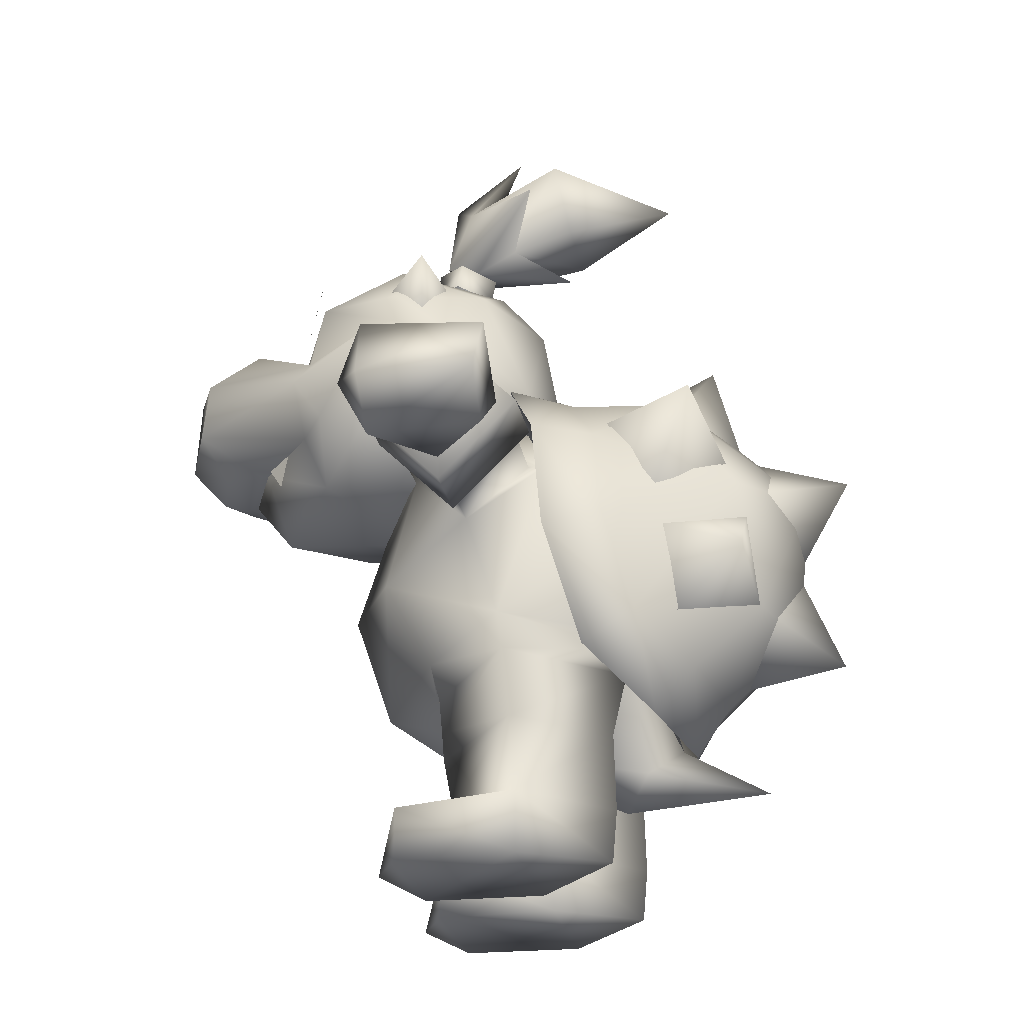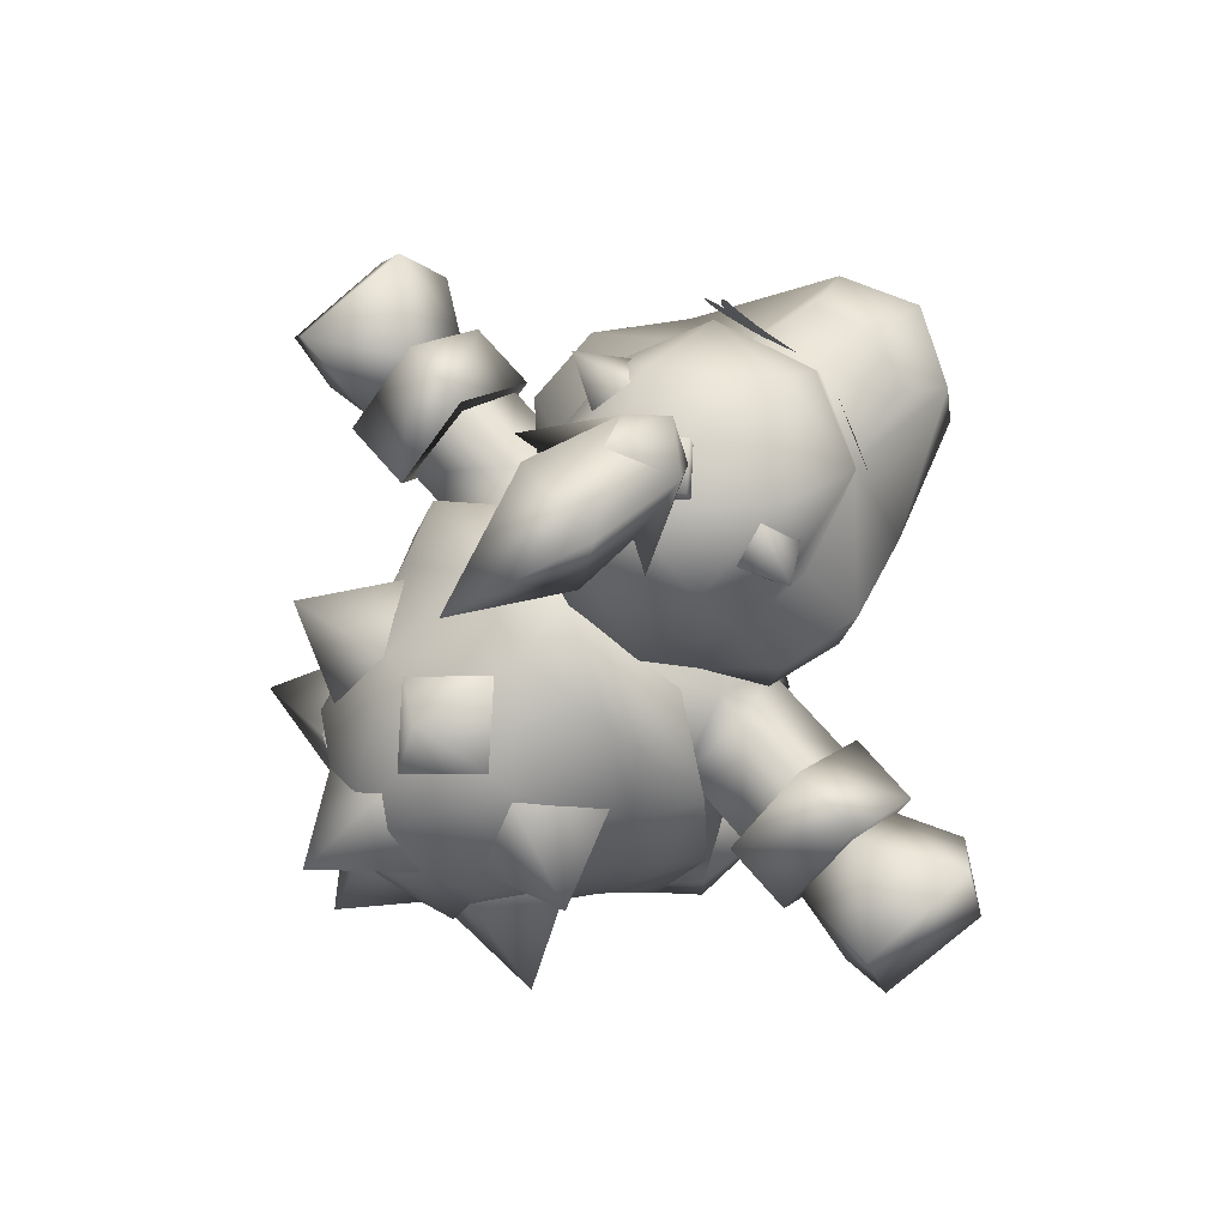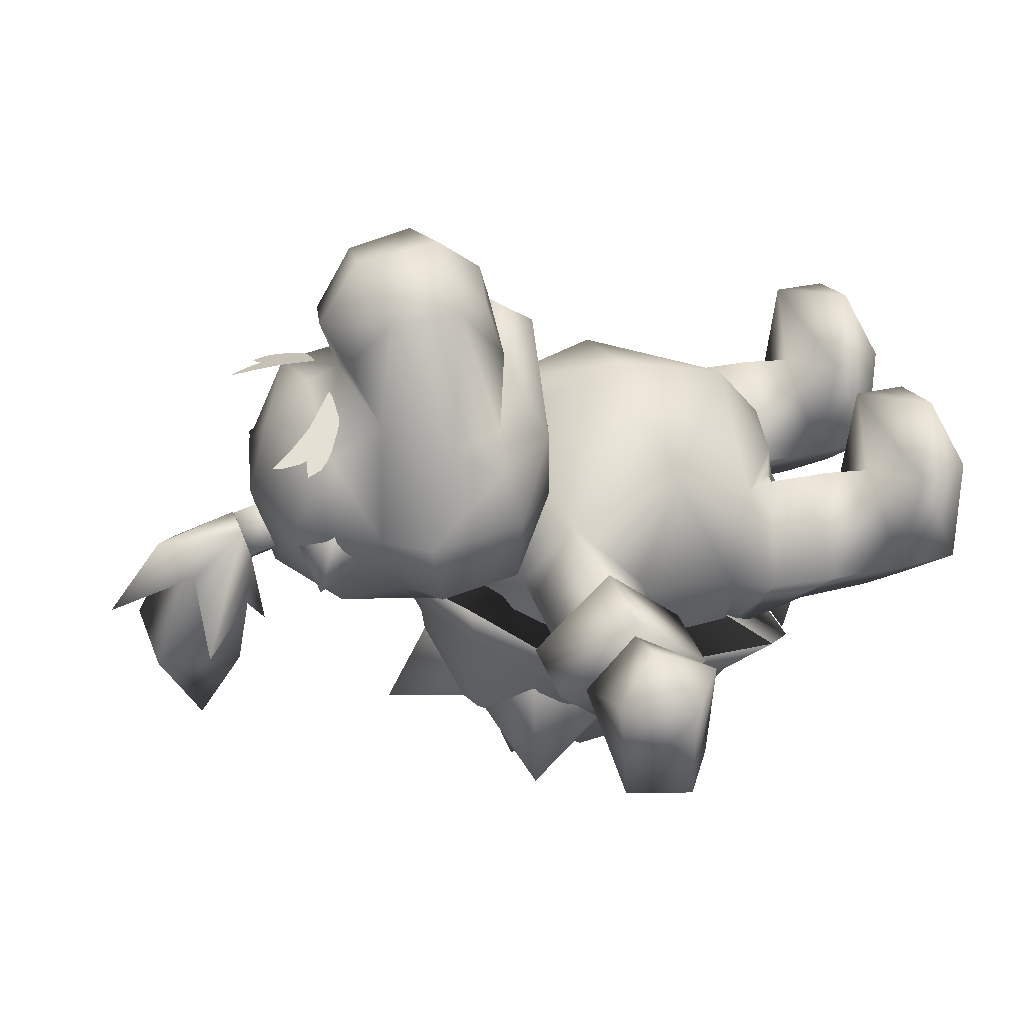
<metadata>
{"format":"obj","ext":"obj","renderer":"f3d","projection":"perspective","resolution":1024,"background":"white","views":[{"elev":-24.5,"azim":100.8,"up":"+Y"},{"elev":72.2,"azim":-130.9,"up":"+Y"},{"elev":39.5,"azim":-109.5,"up":"+Z"}]}
</metadata>
<code>
v 7e-06 0.357 -0.09961
v 0.128 0.6005 -0.02251
v 7e-06 0.6462 -0.05851
v 0.214 0.5103 -0.06309
v -0.128 0.6005 -0.02251
v 0.2389 0.375 -0.07882
v -0.214 0.5103 -0.06309
v 0.2088 0.2369 -0.1184
v -0.2389 0.375 -0.07882
v 0.128 0.1767 -0.19
v -0.2087 0.2369 -0.1184
v 7e-06 0.1659 -0.2209
v -0.128 0.1767 -0.19
v 7e-06 0.4802 -0.3639
v 7e-06 0.6056 -0.2351
v 0.0964 0.5798 -0.2146
v -0.09639 0.5798 -0.2146
v 0.1301 0.4551 -0.2894
v -0.1301 0.4551 -0.2894
v 0.09947 0.3096 -0.3134
v -0.09945 0.3096 -0.3134
v 7e-06 0.3015 -0.3489
v 7e-06 0.6198 -0.1245
v 0.1772 0.2883 -0.1745
v 0.1817 0.5076 -0.131
v 0.2008 0.3991 -0.1421
v -0.1772 0.2883 -0.1745
v -0.1817 0.5076 -0.131
v -0.2008 0.3991 -0.1421
v 7e-06 0.225 -0.2627
v 0.1074 0.5826 -0.09743
v -0.1074 0.5826 -0.09743
v 0.1074 0.2387 -0.2337
v -0.1074 0.2387 -0.2337
v 5e-06 0.5013 -0.4134
v 6e-06 0.3996 -0.3558
v -0.07377 0.4654 -0.3213
v 0.07378 0.4654 -0.3213
v 6e-06 0.5371 -0.3021
v 0.2131 0.5449 -0.2474
v 0.1171 0.4863 -0.2784
v 0.09978 0.5704 -0.219
v 0.1718 0.4429 -0.2008
v 0.1606 0.53 -0.1443
v 5e-06 0.666 -0.2555
v 6e-06 0.5534 -0.2861
v -0.07377 0.5793 -0.2169
v 0.07378 0.5793 -0.2169
v 6e-06 0.6134 -0.1513
v 0.2179 0.3408 -0.3024
v 0.1203 0.4144 -0.3001
v 0.1667 0.394 -0.2071
v 0.1015 0.3106 -0.3099
v 0.1471 0.2903 -0.2165
v 5e-06 0.2668 -0.3989
v 6e-06 0.2446 -0.2843
v -0.07368 0.3139 -0.3147
v 0.07369 0.3139 -0.3147
v 6e-06 0.3746 -0.3539
v -0.213 0.5449 -0.2474
v -0.09976 0.5704 -0.219
v -0.1171 0.4863 -0.2784
v -0.1605 0.53 -0.1443
v -0.1718 0.4429 -0.2008
v -0.2179 0.3408 -0.3024
v -0.1667 0.394 -0.2071
v -0.1203 0.4144 -0.3001
v -0.147 0.2903 -0.2165
v -0.1015 0.3106 -0.3099
v 0.06327 0.7628 0.2432
v 0.07482 0.7323 0.2448
v 0.09855 0.7476 0.232
v 0.06269 0.7282 0.2506
v 0.03821 0.7281 0.2606
v 0.09655 0.8051 0.2209
v 0.08048 0.7901 0.2305
v 0.09922 0.7849 0.224
v 0.09824 0.777 0.226
v 0.1079 0.7563 0.2263
v 0.1145 0.7651 0.2218
v 0.03095 0.7295 0.2633
v 0.1075 0.7797 0.2217
v 0.117 0.7806 0.2176
v 0.08678 0.8039 0.2251
v 0.09291 0.8153 0.2203
v -0.06325 0.7628 0.2432
v -0.09854 0.7476 0.232
v -0.07481 0.7323 0.2448
v -0.06268 0.7282 0.2506
v -0.0382 0.7281 0.2606
v -0.09654 0.8051 0.2209
v -0.09921 0.7849 0.224
v -0.08046 0.7901 0.2305
v -0.09823 0.777 0.226
v -0.1079 0.7563 0.2263
v -0.1145 0.7651 0.2218
v -0.03094 0.7295 0.2633
v -0.1075 0.7797 0.2217
v -0.117 0.7806 0.2176
v -0.08677 0.8039 0.2251
v -0.09289 0.8153 0.2203
v -0.09969 0.76 0.06137
v -0.1579 0.785 0.08341
v -0.09393 0.7912 0.1024
v -0.1228 0.7557 0.1297
v -0.1285 0.7245 0.08863
v 0.09971 0.76 0.06137
v 0.09395 0.7912 0.1024
v 0.1579 0.785 0.08341
v 0.1228 0.7557 0.1297
v 0.1285 0.7245 0.08863
v 0.2615 0.3888 0.01756
v 0.3436 0.3888 0.01756
v 0.2615 0.4766 0.1049
v 0.3436 0.4766 0.1049
v 0.2615 0.5644 0.01756
v 0.3436 0.5644 0.01756
v 0.2615 0.4766 -0.0698
v 0.3436 0.4766 -0.0698
v 0.4097 0.4813 0.1171
v 0.4198 0.4112 0.07939
v 0.4786 0.4585 0.0794
v 0.473 0.456 -0.04611
v 0.4175 0.4172 -0.04607
v 0.4448 0.5334 0.0839
v 0.3428 0.4769 0.08178
v 0.3428 0.4151 0.01819
v 0.3428 0.4767 -0.04735
v 0.3428 0.5332 0.01819
v 0.4439 0.5227 -0.05303
v -0.2615 0.3888 0.01756
v -0.2615 0.4766 0.1049
v -0.3436 0.3888 0.01756
v -0.3436 0.4766 0.1049
v -0.2615 0.5644 0.01756
v -0.3436 0.5644 0.01756
v -0.2615 0.4766 -0.0698
v -0.3436 0.4766 -0.0698
v -0.4097 0.4813 0.1171
v -0.4198 0.4112 0.07939
v -0.3428 0.4769 0.08178
v -0.4786 0.4585 0.0794
v -0.473 0.456 -0.04611
v -0.4175 0.4172 -0.04607
v -0.4448 0.5334 0.0839
v -0.3428 0.4151 0.01819
v -0.3428 0.4767 -0.04735
v -0.4439 0.5227 -0.05303
v -0.3428 0.5332 0.01819
v 7e-06 0.1798 0.07476
v 7e-06 0.1522 -0.02951
v 0.06824 0.1918 0.06794
v -0.06822 0.1918 0.06794
v -0.03331 0.1659 -0.03694
v 0.03332 0.1659 -0.03694
v 7e-06 0.102 -0.1378
v 7e-06 0.1164 -0.3047
v -0.05902 0.1304 -0.1707
v 7e-06 0.1728 -0.2055
v 0.05904 0.1304 -0.1707
v -0.2102 0.05719 0.09109
v -0.1209 0.006081 0.1293
v -0.02974 0.05716 0.0911
v -0.2093 0.07077 -0.04342
v -0.2084 0.000393 -0.04342
v -0.1211 0.008131 -0.137
v -0.2027 2.9e-05 0.09288
v -0.03677 0 0.09289
v -0.03148 0.000689 -0.04341
v 0.2102 0.05719 0.09109
v 0.2084 0.000393 -0.04342
v 0.2093 0.07077 -0.04342
v 0.1212 0.008131 -0.137
v 0.02975 0.05716 0.0911
v 0.1209 0.006081 0.1293
v 0.2027 2.9e-05 0.09288
v 0.0315 0.000689 -0.04341
v 0.03678 0 0.09289
v 0.3433 0.4765 -0.04735
v 0.3433 0.4148 0.0182
v 0.2616 0.4088 0.0182
v -0.3432 0.4766 0.08178
v -0.3432 0.4148 0.0182
v -0.2615 0.4088 0.0182
v 7e-06 0.2486 -0.1836
v -0.1218 0.2584 -0.1595
v -0.1301 0.2724 -0.1659
v 1.3e-05 0.5875 0.4134
v 1e-05 0.681 0.407
v -0.08068 0.6678 0.3723
v 0.08069 0.6678 0.3723
v -0.09151 0.592 0.3764
v 0.09153 0.592 0.3764
v -0.05748 0.5489 0.3502
v 0.05749 0.5489 0.3502
v -5e-06 0.5392 0.3698
v 7e-06 0.7285 0.3358
v -0.07839 0.5372 0.3007
v -0.1582 0.6229 0.2405
v -0.1289 0.5596 0.2326
v 0.07841 0.5374 0.3007
v 0.1582 0.6229 0.2405
v 0.1289 0.5596 0.2326
v 7e-06 0.5297 0.3332
v -0.06041 0.7147 0.3154
v 0.06042 0.7147 0.3154
v 7e-06 0.709 0.2735
v -0.0831 0.6857 0.2417
v 0.08311 0.6857 0.2417
v 0.07288 0.5402 0.2938
v 7e-06 0.4753 0.2813
v 0.1176 0.4973 0.206
v 7e-06 0.5328 0.3275
v -0.07287 0.5397 0.2938
v -0.1176 0.4973 0.206
v -0.1418 0.7062 0.1213
v -0.1338 0.679 0.04054
v -0.1874 0.6504 0.05713
v 0.1988 0.6647 0.143
v 0.1418 0.7062 0.1213
v -0.122 0.5955 0.006782
v 0.1874 0.6504 0.05713
v 0.1338 0.679 0.04054
v 0.122 0.5955 0.006782
v 8e-06 0.5179 -0.01986
v 7e-06 0.4647 0.1134
v -0.07537 0.5275 0.01318
v 0.08207 0.6168 -0.03749
v 7e-06 0.6255 -0.06154
v 1.8e-05 0.7377 -0.04107
v 0.1018 0.7472 0.01602
v 0.07539 0.5275 0.01318
v -0.08206 0.6168 -0.03749
v 7e-06 0.7992 0.01058
v 0.1329 0.7458 0.1212
v -0.1018 0.7472 0.01602
v 0.09326 0.7994 0.121
v 0.1035 0.7491 0.219
v -0.09324 0.7994 0.121
v -0.1329 0.7458 0.1212
v 7e-06 0.7992 0.2114
v 7e-06 0.8224 0.1209
v -0.1035 0.7491 0.219
v 1e-05 0.7458 0.2598
v 7e-06 0.6021 0.1171
v 0.0201 0.8407 0.07866
v 0.09077 0.9059 -0.04104
v 0.04069 0.9061 0.04527
v 0.01785 0.8325 0.04163
v 0.04069 0.8461 -0.01179
v 7e-06 0.8178 -0.07755
v -0.02008 0.832 0.03944
v -0.04209 0.8461 -0.01177
v 0.03726 0.836 0.05722
v 7e-06 0.8177 0.09927
v 0.03726 0.8065 0.06358
v 7e-06 0.8438 0.09363
v 7e-06 0.802 0.02644
v 7e-06 0.8281 0.02081
v -0.03724 0.836 0.05722
v -0.03724 0.8065 0.06358
v 7e-06 0.9057 -0.2062
v 0.0489 0.863 -0.08551
v -0.05035 0.863 -0.08533
v -0.05035 0.9603 -0.06568
v 0.0489 0.9603 -0.06568
v 0.1026 0.5102 0.2675
v 0.1053 0.5587 0.2579
v 0.08186 0.5437 0.2889
v 7e-06 0.2336 0.1488
v 7e-06 0.3636 0.1926
v -0.1498 0.3472 0.1213
v 0.1498 0.3472 0.1213
v -0.14 0.2493 0.06906
v 0.14 0.2493 0.06906
v -0.1496 0.4774 0.08686
v 0.1497 0.4774 0.08686
v 7e-06 0.5123 0.1445
v -0.1016 0.2086 0.05834
v -0.1943 0.2878 -0.01948
v 0.1018 0.2087 0.05849
v 0.1943 0.2878 -0.01948
v -0.1446 0.5362 0.01808
v -0.191 0.4077 0.01757
v 0.191 0.4077 0.01757
v 0.1446 0.5362 0.01808
v 7e-06 0.574 -0.07386
v -0.1212 0.5422 -0.04757
v -0.1726 0.4756 -0.07231
v -0.1726 0.4756 -0.05248
v 0.1726 0.4756 -0.07231
v 0.1717 0.3412 -0.0953
v 0.1301 0.2724 -0.1659
v 0.1218 0.2584 -0.1595
v 0.1213 0.5422 -0.04757
v 0.1726 0.4756 -0.05248
v -0.1717 0.3412 -0.0953
v -0.2056 0.2388 -0.02712
v -0.1209 0.2278 -0.156
v -0.1209 0.2119 0.06214
v -0.2074 0.1577 -0.03584
v -0.1209 0.171 0.05833
v -0.1209 0.1391 0.05586
v -0.1209 0.1577 -0.1396
v -0.1209 0.08197 0.04526
v -0.03259 0.1646 -0.03663
v -0.03233 0.1577 -0.03583
v -0.1211 0.06816 -0.1422
v -0.03019 0.07075 -0.04341
v 0.2056 0.2388 -0.02712
v 0.1209 0.2278 -0.156
v 0.2074 0.1577 -0.03584
v 0.1209 0.2119 0.06214
v 0.1209 0.171 0.05833
v 0.1209 0.1391 0.05586
v 0.1209 0.1577 -0.1396
v 0.1209 0.08197 0.04526
v 0.03261 0.1646 -0.03663
v 0.03234 0.1577 -0.03583
v 0.1212 0.06816 -0.1422
v 0.03021 0.07075 -0.04341
v 0.1797 0.5374 0.01811
v 0.2616 0.4769 0.08811
v 0.2616 0.4767 -0.05368
v 0.2616 0.5389 0.0182
v 0.3433 0.4766 0.08178
v 0.3433 0.5329 0.0182
v -0.1797 0.5374 0.01811
v -0.2615 0.4767 -0.05368
v -0.2615 0.4769 0.08811
v -0.2615 0.5389 0.0182
v -0.3432 0.4765 -0.04735
v -0.3432 0.5329 0.0182
v -0.1674 0.5696 0.204
v -0.1988 0.6647 0.143
v 0.1674 0.5696 0.204
v -0.1867 0.553 0.1403
v 0.1867 0.553 0.1403
v 0.1146 0.4953 0.1151
v -0.1146 0.4953 0.1151
v -0.1739 0.5549 0.05637
v 0.1739 0.555 0.05637
v 7e-06 0.5652 0.108
v 0.000689 0.9362 0.07117
v -0.01783 0.8402 0.07646
v -0.04209 0.9061 0.04527
v -0.000173 1 -0.01204
v -0.09075 0.9059 -0.04104
g 7121_t.obj/AnonymousMesh0
f 3 2 1
f 2 4 1
f 5 3 1
f 4 6 1
f 7 5 1
f 6 8 1
f 9 7 1
f 8 10 1
f 11 9 1
f 10 12 1
f 12 13 1
f 1 11 13
f 14 15 16
f 14 17 15
f 14 16 18
f 14 19 17
f 14 18 20
f 14 21 19
f 14 20 22
f 14 22 21
f 15 23 16
f 15 17 23
f 18 24 20
f 18 16 25
f 18 26 24
f 18 25 26
f 19 21 27
f 19 28 17
f 19 27 29
f 19 29 28
f 22 30 21
f 22 20 30
f 16 31 25
f 23 31 16
f 32 17 28
f 23 17 32
f 24 33 20
f 20 33 30
f 34 21 30
f 27 21 34
f 35 36 37
f 35 38 36
f 35 37 39
f 35 39 38
f 40 41 42
f 40 43 41
f 40 42 44
f 40 44 43
f 45 46 47
f 45 48 46
f 45 47 49
f 45 49 48
f 50 51 52
f 50 53 51
f 50 54 53
f 50 52 54
f 55 56 57
f 55 58 56
f 55 59 58
f 55 57 59
f 60 61 62
f 60 63 61
f 60 62 64
f 60 64 63
f 65 66 67
f 65 68 66
f 65 67 69
f 65 69 68
f 12 30 33
f 12 34 30
f 12 33 10
f 12 13 34
f 33 24 10
f 13 27 34
f 13 11 27
f 24 8 10
f 24 6 8
f 24 26 6
f 11 9 27
f 26 4 6
f 26 25 4
f 9 29 27
f 9 7 29
f 25 31 4
f 7 28 29
f 7 32 28
f 7 5 32
f 31 2 4
f 31 3 2
f 3 32 5
f 3 23 32
f 31 23 3
f 70 71 72
f 73 71 70
f 70 74 73
f 75 76 77
f 78 76 70
f 77 76 78
f 72 78 70
f 78 72 79
f 79 80 78
f 81 74 70
f 82 78 80
f 83 82 80
f 84 76 75
f 84 75 85
f 86 87 88
f 89 86 88
f 86 89 90
f 91 92 93
f 92 94 93
f 94 86 93
f 87 86 94
f 94 95 87
f 95 94 96
f 97 86 90
f 98 96 94
f 99 96 98
f 100 91 93
f 100 101 91
f 102 103 104
f 104 103 105
f 105 103 106
f 106 103 102
f 107 108 109
f 108 110 109
f 110 111 109
f 111 107 109
f 112 113 114
f 114 113 115
f 114 115 116
f 116 115 117
f 116 117 118
f 112 119 113
f 118 117 119
f 118 119 112
f 119 117 113
f 113 117 115
f 116 112 118
f 114 112 116
f 120 121 122
f 122 121 123
f 123 121 124
f 120 122 125
f 120 126 121
f 125 126 120
f 121 127 124
f 126 127 121
f 127 128 124
f 129 126 125
f 122 130 125
f 123 130 122
f 130 129 125
f 128 129 130
f 123 124 130
f 130 124 128
f 126 128 127
f 126 129 128
f 131 132 133
f 133 132 134
f 132 135 134
f 134 135 136
f 135 137 136
f 137 131 138
f 138 131 133
f 136 137 138
f 134 136 133
f 133 136 138
f 131 135 137
f 132 135 131
f 139 140 141
f 139 142 140
f 142 143 140
f 140 143 144
f 145 139 141
f 139 145 142
f 140 144 146
f 141 140 146
f 146 144 147
f 145 148 142
f 142 148 143
f 147 144 148
f 148 144 143
f 149 145 141
f 147 148 149
f 148 145 149
f 141 146 147
f 141 147 149
f 150 151 152
f 150 153 151
f 153 154 151
f 152 151 155
f 151 156 155
f 157 158 159
f 157 159 160
f 161 162 163
f 161 164 165
f 165 164 166
f 161 165 167
f 161 167 162
f 162 168 163
f 163 168 169
f 170 171 172
f 171 173 172
f 170 174 175
f 170 176 171
f 170 175 176
f 177 178 174
f 174 178 175
f 179 180 181
f 182 183 184
f 171 177 173
f 171 178 177
f 171 176 178
f 176 175 178
f 165 166 169
f 165 169 168
f 165 168 167
f 168 162 167
f 185 186 187
f 188 189 190
f 188 191 189
f 188 190 192
f 188 193 191
f 188 192 194
f 188 195 193
f 188 194 196
f 188 196 195
f 189 197 190
f 189 191 197
f 192 198 194
f 192 190 199
f 192 199 200
f 192 200 198
f 193 195 201
f 193 202 191
f 193 203 202
f 193 201 203
f 196 194 204
f 204 194 198
f 196 204 195
f 195 204 201
f 197 205 190
f 197 191 206
f 197 206 207
f 197 207 205
f 205 208 190
f 205 207 208
f 191 202 209
f 206 209 207
f 191 209 206
f 210 211 212
f 210 213 211
f 214 215 211
f 214 211 213
f 216 217 218
f 209 219 220
f 217 221 218
f 220 222 223
f 223 222 224
f 225 226 227
f 228 229 230
f 228 225 229
f 228 230 231
f 228 232 225
f 228 231 223
f 228 224 232
f 228 223 224
f 229 225 233
f 229 233 230
f 230 234 231
f 223 231 235
f 223 235 220
f 225 227 233
f 230 233 236
f 230 236 234
f 231 237 235
f 231 234 237
f 220 235 238
f 235 237 238
f 227 221 233
f 236 239 234
f 236 233 217
f 233 221 217
f 236 240 239
f 236 217 240
f 237 241 238
f 237 242 241
f 242 239 241
f 242 234 239
f 237 234 242
f 240 217 216
f 239 243 241
f 240 243 239
f 240 216 243
f 238 241 244
f 244 241 243
f 204 245 201
f 198 245 204
f 246 247 248
f 246 249 247
f 249 250 247
f 249 251 250
f 252 253 251
f 249 252 251
f 254 255 256
f 254 257 255
f 254 256 258
f 254 258 259
f 257 260 255
f 259 258 260
f 261 260 258
f 255 260 261
f 262 263 264
f 262 264 265
f 262 265 266
f 254 260 257
f 254 259 260
f 267 268 269
f 270 271 272
f 270 273 271
f 270 272 274
f 270 275 273
f 270 274 153
f 270 152 275
f 270 153 150
f 270 150 152
f 271 276 272
f 271 273 277
f 271 278 276
f 271 277 278
f 274 279 153
f 274 272 280
f 275 152 281
f 275 282 273
f 276 278 283
f 276 284 272
f 272 284 280
f 277 273 285
f 273 282 285
f 277 286 278
f 279 154 153
f 281 152 155
f 283 278 287
f 278 286 287
f 283 287 288
f 283 288 289
f 283 289 290
f 284 289 280
f 284 290 289
f 282 291 285
f 282 292 291
f 282 293 292
f 282 294 293
f 154 156 151
f 154 158 156
f 154 186 158
f 286 295 287
f 286 291 295
f 286 296 291
f 280 289 297
f 280 297 187
f 280 187 186
f 285 291 296
f 186 159 158
f 159 185 186
f 156 160 155
f 156 157 160
f 156 158 157
f 160 159 294
f 155 160 294
f 294 185 159
f 298 280 186
f 298 274 280
f 298 186 299
f 298 300 274
f 298 299 301
f 298 301 302
f 298 302 300
f 186 154 299
f 274 300 279
f 301 303 302
f 301 299 304
f 301 305 303
f 301 164 305
f 301 304 164
f 154 306 299
f 300 302 307
f 303 305 307
f 300 307 279
f 303 307 302
f 304 308 164
f 304 299 307
f 307 299 306
f 304 309 308
f 304 307 309
f 279 307 306
f 279 306 154
f 305 164 161
f 305 309 307
f 305 163 309
f 305 161 163
f 308 166 164
f 308 309 166
f 309 163 169
f 309 169 166
f 310 294 282
f 310 311 294
f 310 282 275
f 310 312 311
f 310 275 313
f 310 313 314
f 310 314 312
f 294 311 155
f 275 281 313
f 312 314 315
f 312 316 311
f 312 315 317
f 312 317 172
f 312 172 316
f 155 311 318
f 281 319 313
f 315 314 319
f 314 313 319
f 315 319 317
f 281 318 319
f 281 155 318
f 316 172 320
f 316 319 311
f 319 318 311
f 316 321 319
f 316 320 321
f 317 319 321
f 317 170 172
f 317 321 174
f 317 174 170
f 320 173 321
f 320 172 173
f 321 177 174
f 321 173 177
f 322 286 277
f 322 296 286
f 322 277 323
f 322 324 296
f 322 323 325
f 322 325 324
f 277 285 323
f 296 324 285
f 325 323 326
f 325 179 324
f 325 327 179
f 325 326 327
f 326 181 323
f 285 181 323
f 285 324 181
f 181 179 324
f 181 180 326
f 328 283 290
f 328 276 283
f 328 290 329
f 328 330 276
f 328 329 331
f 328 331 330
f 290 284 329
f 276 330 284
f 331 329 332
f 331 182 330
f 331 332 333
f 331 333 182
f 329 184 332
f 284 184 329
f 184 182 330
f 284 330 184
f 184 183 332
f 294 185 293
f 199 334 200
f 199 190 208
f 199 208 335
f 199 335 334
f 203 336 202
f 203 212 336
f 203 210 212
f 200 334 215
f 200 215 214
f 335 208 216
f 334 337 215
f 335 337 334
f 335 218 337
f 335 216 218
f 336 212 338
f 336 219 202
f 336 338 219
f 202 219 209
f 219 222 220
f 212 226 339
f 211 226 212
f 215 340 226
f 211 215 226
f 218 221 341
f 342 224 222
f 342 232 224
f 339 226 232
f 342 339 232
f 341 221 227
f 340 341 227
f 340 227 226
f 226 225 232
f 214 200 343
f 343 245 200
f 213 214 343
f 343 203 245
f 210 213 343
f 203 210 343
f 200 245 198
f 203 201 245
f 344 345 246
f 344 346 345
f 344 246 248
f 344 248 347
f 344 347 346
f 346 253 348
f 347 248 346
f 348 345 346
f 348 252 345
f 348 253 252
f 250 251 253
f 247 250 248
f 266 263 262
f 266 250 263
f 266 248 250
f 263 250 264
f 264 253 265
f 265 248 266
f 265 346 248
f 250 253 264
f 253 346 265
f 337 340 215
f 337 218 341
f 337 341 340
f 338 222 219
f 338 212 339
f 338 339 342
f 338 342 222
f 207 209 238
f 238 209 220
f 244 243 207
f 208 207 243
f 208 243 216
f 238 244 207

</code>
